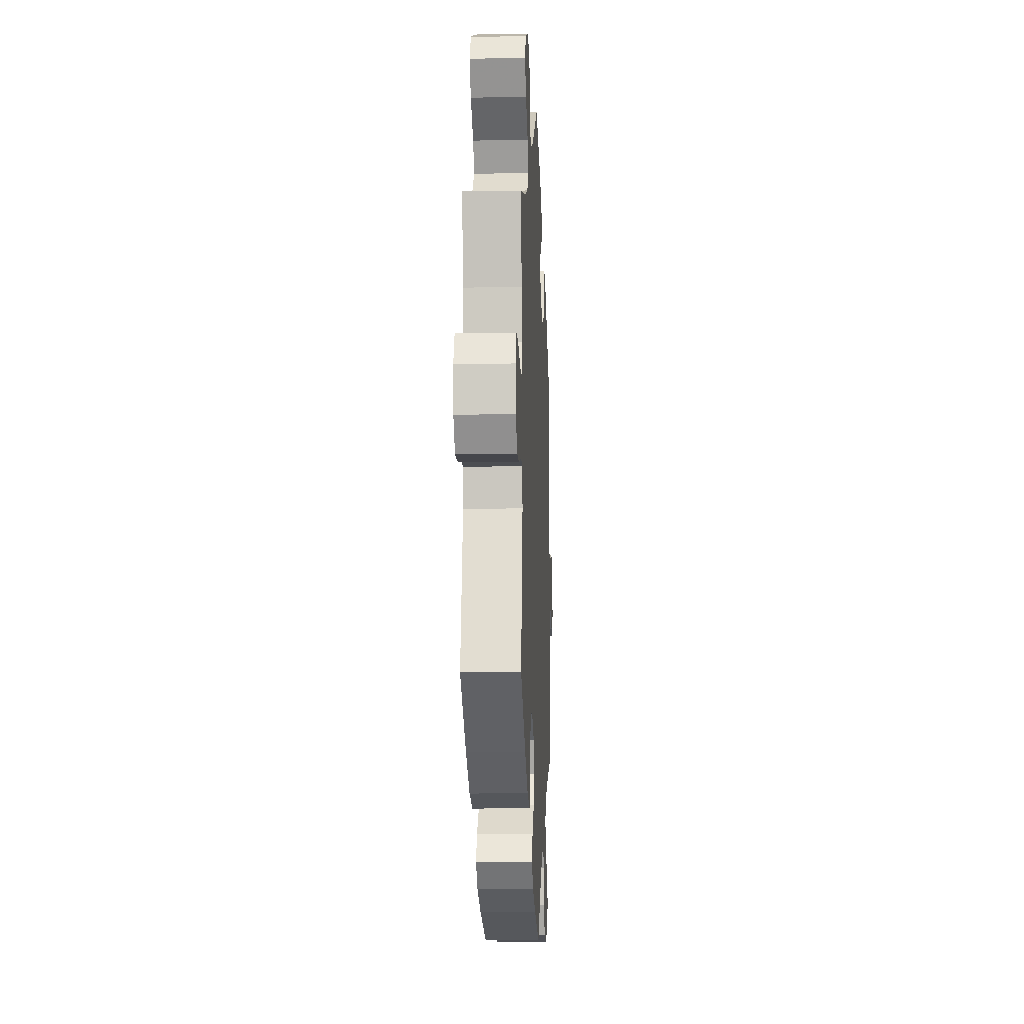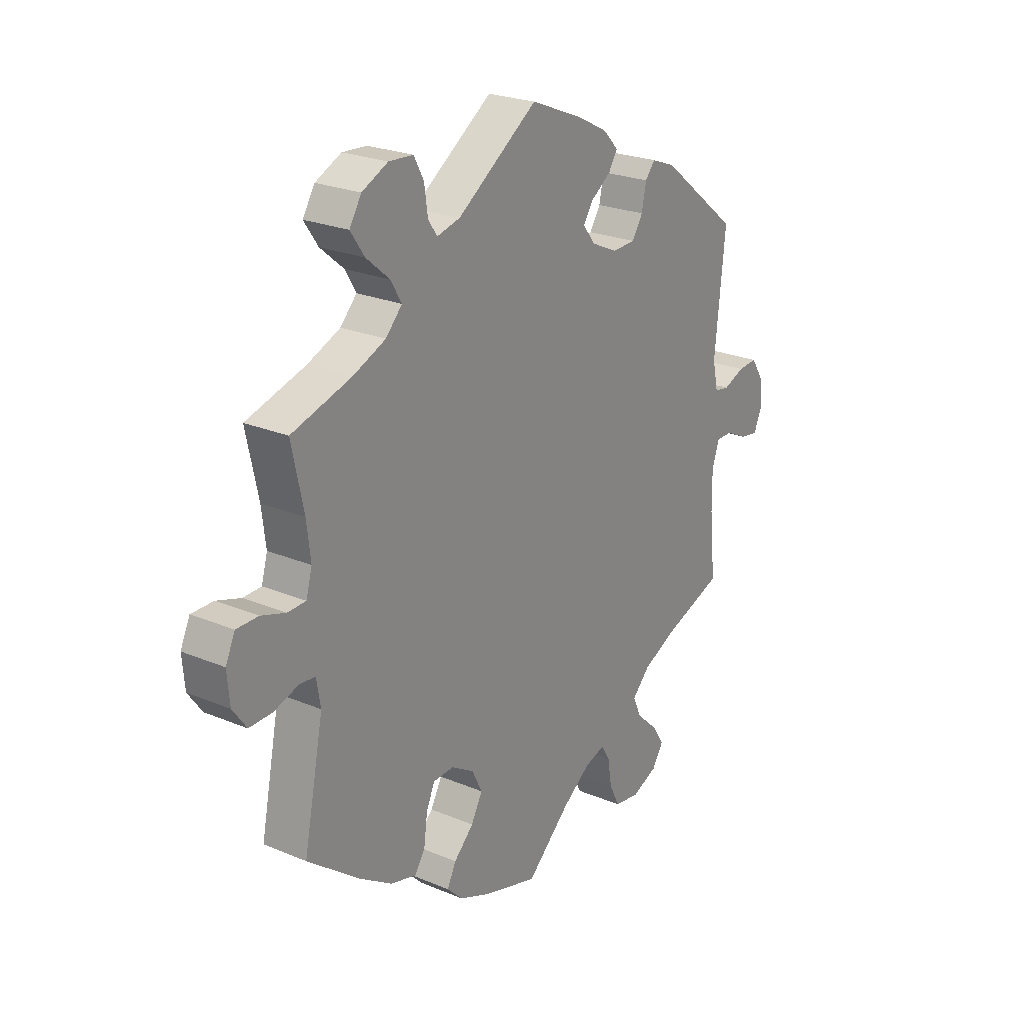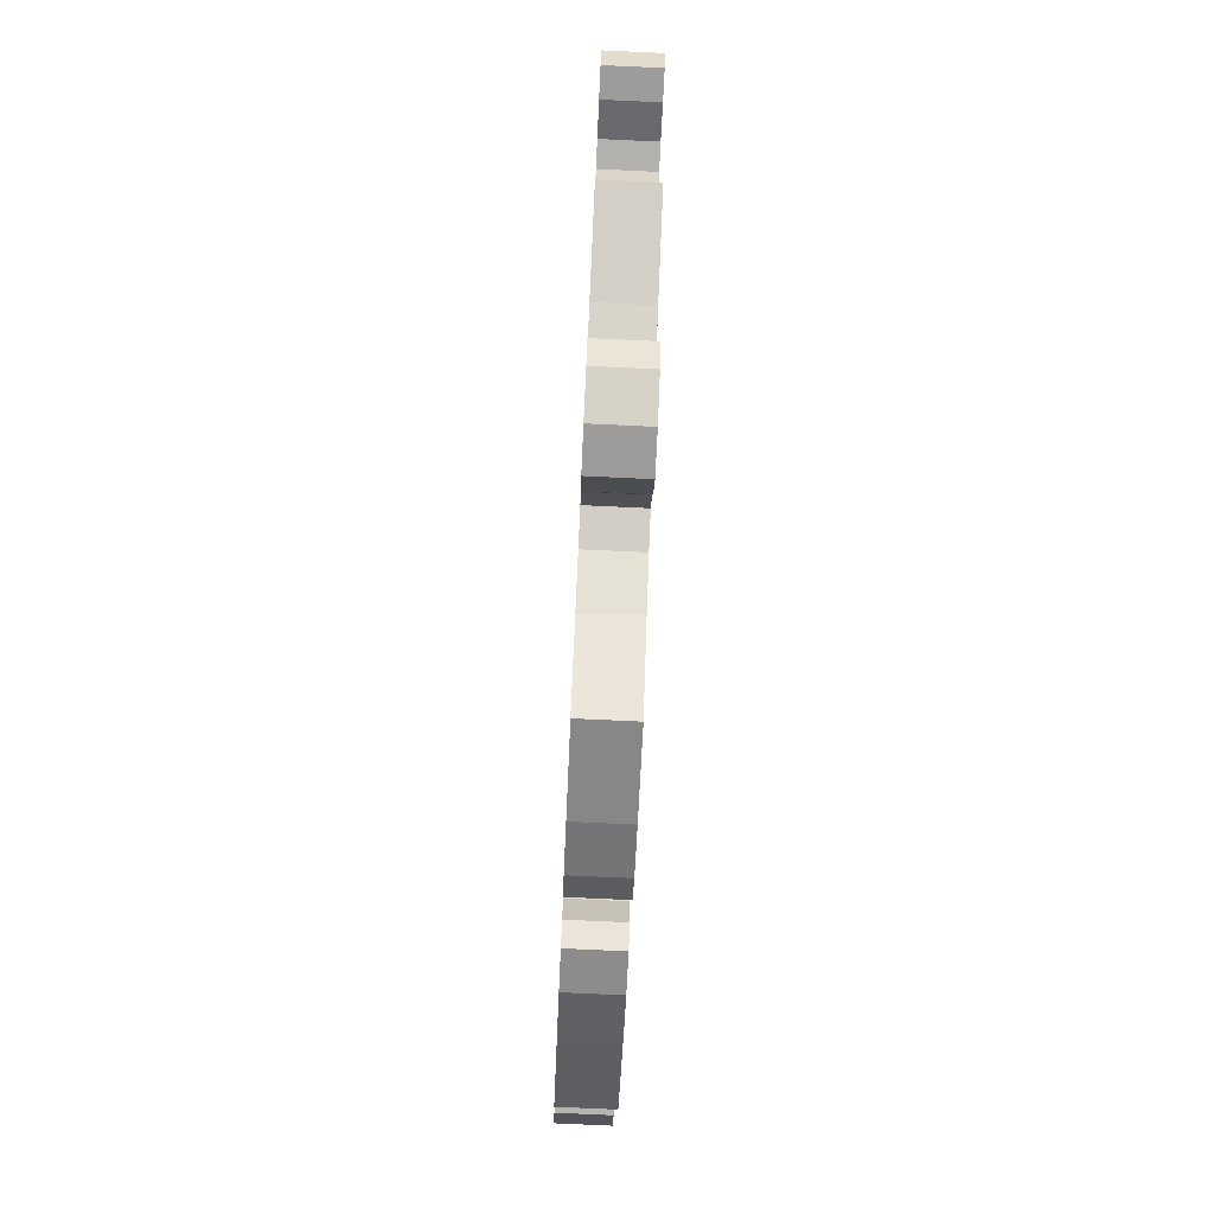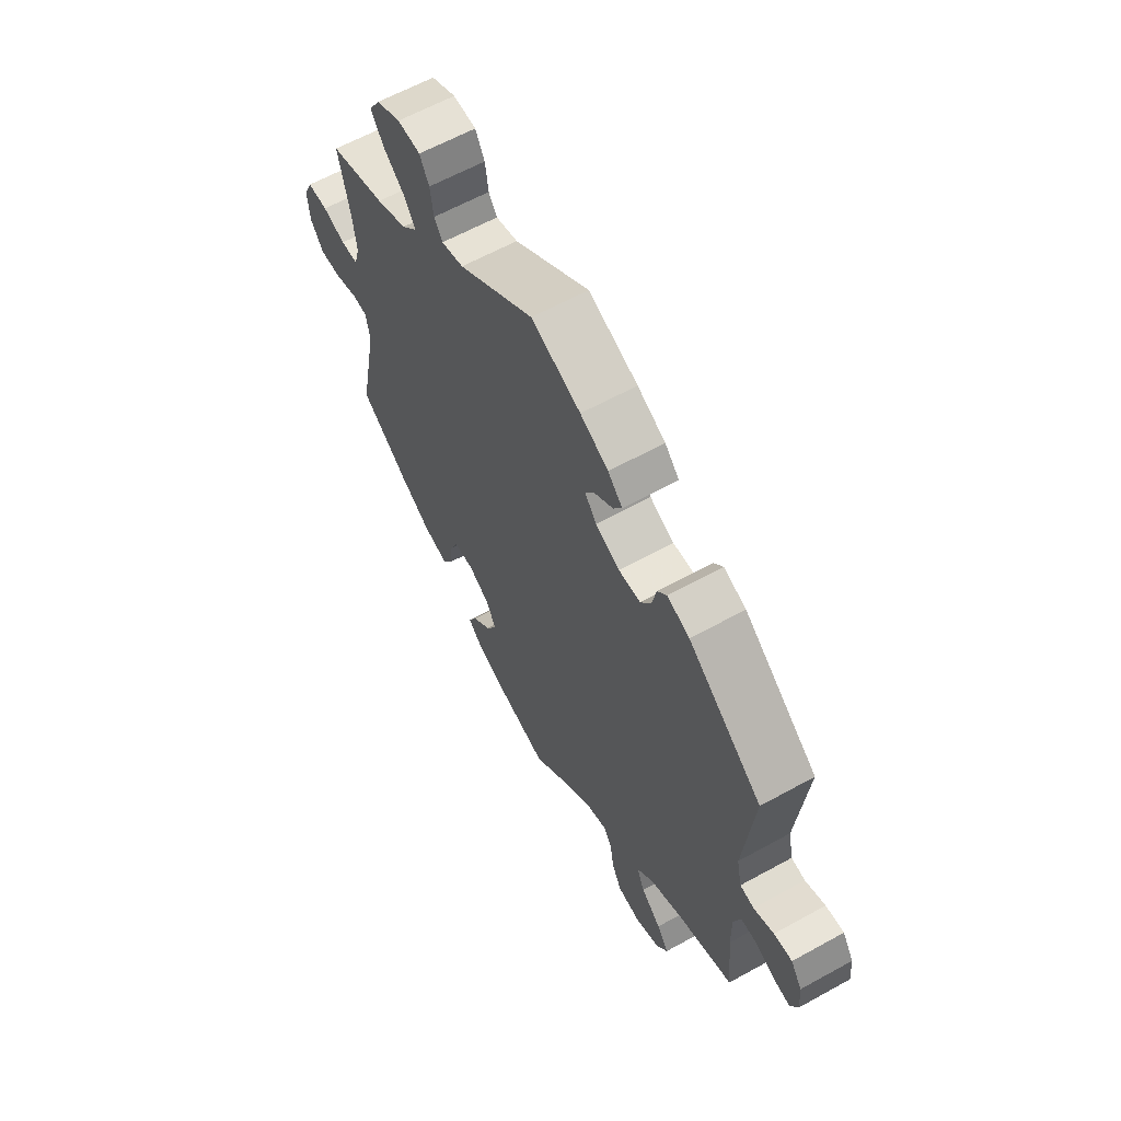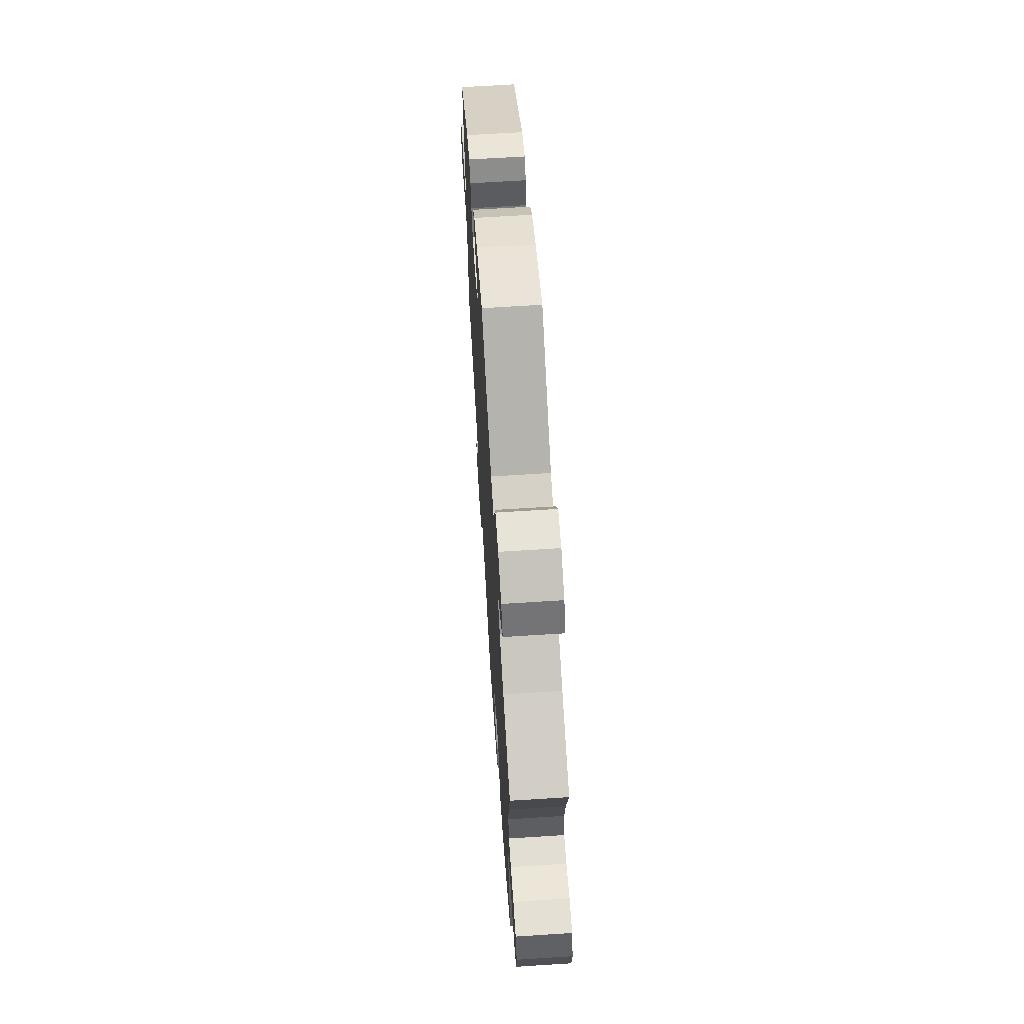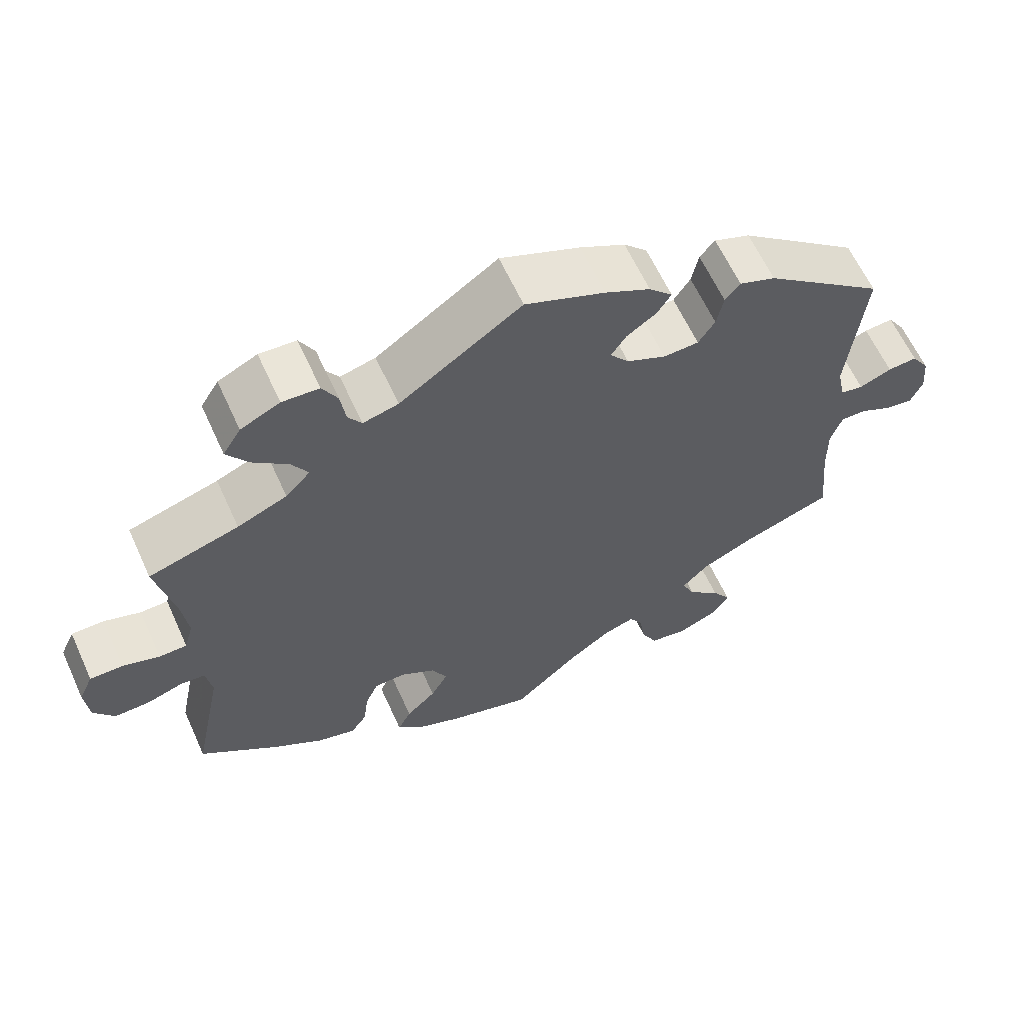
<metadata>
{"format":"obj","ext":"obj","renderer":"f3d","projection":"perspective","resolution":1024,"background":"white","views":[{"elev":-11.4,"azim":-87.2,"up":"+Z"},{"elev":24.0,"azim":-55.1,"up":"+Z"},{"elev":-79.2,"azim":87.4,"up":"+Z"},{"elev":62.0,"azim":60.7,"up":"+Z"},{"elev":65.7,"azim":-93.7,"up":"+Z"},{"elev":62.4,"azim":-24.5,"up":"+Z"}]}
</metadata>
<code>
v 0.48 0.07 0.083
v 0.491 0.07 0.031
v 0.521 0.07 0.026
v 0.564 0.07 0.043
v 0.603 0.07 0.046
v 0.627 0.07 0.009
v 0.632 0.07 -0.043
v 0.616 0.07 -0.08
v 0.579 0.07 -0.074
v 0.536 0.07 -0.053
v 0.503 0.07 -0.053
v 0.488 0.07 -0.097
v 0.489 0.07 -0.168
v 0.501 0.07 -0.288
v 0.379 0.07 -0.331
v 0.311 0.07 -0.363
v 0.275 0.07 -0.4
v 0.292 0.07 -0.438
v 0.335 0.07 -0.478
v 0.36 0.07 -0.516
v 0.337 0.07 -0.552
v 0.285 0.07 -0.574
v 0.234 0.07 -0.566
v 0.213 0.07 -0.524
v 0.205 0.07 -0.473
v 0.187 0.07 -0.443
v 0.145 0.07 -0.457
v 0.089 0.07 -0.498
v 0.001 0.07 -0.578
v -0.11 0.07 -0.545
v -0.172 0.07 -0.519
v -0.204 0.07 -0.487
v -0.186 0.07 -0.451
v -0.146 0.07 -0.412
v -0.123 0.07 -0.37
v -0.144 0.07 -0.328
v -0.19 0.07 -0.3
v -0.232 0.07 -0.302
v -0.249 0.07 -0.341
v -0.256 0.07 -0.394
v -0.277 0.07 -0.426
v -0.329 0.07 -0.412
v -0.396 0.07 -0.369
v -0.501 0.07 -0.288
v -0.461 0.07 -0.089
v -0.469 0.07 -0.04
v -0.501 0.07 -0.037
v -0.551 0.07 -0.053
v -0.597 0.07 -0.054
v -0.625 0.07 -0.015
v -0.63 0.07 0.042
v -0.611 0.07 0.083
v -0.567 0.07 0.083
v -0.518 0.07 0.067
v -0.481 0.07 0.068
v -0.469 0.07 0.111
v -0.477 0.07 0.177
v -0.501 0.07 0.289
v -0.381 0.07 0.325
v -0.315 0.07 0.353
v -0.282 0.07 0.388
v -0.304 0.07 0.425
v -0.351 0.07 0.465
v -0.379 0.07 0.506
v -0.355 0.07 0.545
v -0.303 0.07 0.57
v -0.254 0.07 0.567
v -0.234 0.07 0.53
v -0.227 0.07 0.481
v -0.209 0.07 0.454
v -0.162 0.07 0.466
v 0 0.07 0.578
v 0.106 0.07 0.535
v 0.166 0.07 0.504
v 0.197 0.07 0.472
v 0.179 0.07 0.443
v 0.139 0.07 0.415
v 0.119 0.07 0.385
v 0.144 0.07 0.353
v 0.196 0.07 0.329
v 0.243 0.07 0.331
v 0.265 0.07 0.365
v 0.274 0.07 0.41
v 0.294 0.07 0.434
v 0.342 0.07 0.416
v 0.501 0.07 0.29
v 0.48 0 0.083
v 0.491 0 0.031
v 0.521 0 0.026
v 0.564 0 0.043
v 0.603 0 0.046
v 0.627 0 0.009
v 0.632 0 -0.043
v 0.616 0 -0.08
v 0.579 0 -0.074
v 0.536 0 -0.053
v 0.503 0 -0.053
v 0.488 0 -0.097
v 0.489 0 -0.168
v 0.501 0 -0.288
v 0.379 0 -0.331
v 0.311 0 -0.363
v 0.275 0 -0.4
v 0.292 0 -0.438
v 0.335 0 -0.478
v 0.36 0 -0.516
v 0.337 0 -0.552
v 0.285 0 -0.574
v 0.234 0 -0.566
v 0.213 0 -0.524
v 0.205 0 -0.473
v 0.187 0 -0.443
v 0.145 0 -0.457
v 0.089 0 -0.498
v 0.001 0 -0.578
v -0.11 0 -0.545
v -0.172 0 -0.519
v -0.204 0 -0.487
v -0.186 0 -0.451
v -0.146 0 -0.412
v -0.123 0 -0.37
v -0.144 0 -0.328
v -0.19 0 -0.3
v -0.232 0 -0.302
v -0.249 0 -0.341
v -0.256 0 -0.394
v -0.277 0 -0.426
v -0.329 0 -0.412
v -0.396 0 -0.369
v -0.501 0 -0.288
v -0.461 0 -0.089
v -0.469 0 -0.04
v -0.501 0 -0.037
v -0.551 0 -0.053
v -0.597 0 -0.054
v -0.625 0 -0.015
v -0.63 0 0.042
v -0.611 0 0.083
v -0.567 0 0.083
v -0.518 0 0.067
v -0.481 0 0.068
v -0.469 0 0.111
v -0.477 0 0.177
v -0.501 0 0.289
v -0.381 0 0.325
v -0.315 0 0.353
v -0.282 0 0.388
v -0.304 0 0.425
v -0.351 0 0.465
v -0.379 0 0.506
v -0.355 0 0.545
v -0.303 0 0.57
v -0.254 0 0.567
v -0.234 0 0.53
v -0.227 0 0.481
v -0.209 0 0.454
v -0.162 0 0.466
v 0 0 0.578
v 0.106 0 0.535
v 0.166 0 0.504
v 0.197 0 0.472
v 0.179 0 0.443
v 0.139 0 0.415
v 0.119 0 0.385
v 0.144 0 0.353
v 0.196 0 0.329
v 0.243 0 0.331
v 0.265 0 0.365
v 0.274 0 0.41
v 0.294 0 0.434
v 0.342 0 0.416
v 0.501 0 0.29
f 85 86 1
f 82 83 84 85
f 81 82 85 1
f 80 81 1 2
f 79 80 2
f 74 75 76 77
f 74 77 78
f 71 72 73 74
f 70 71 74 78
f 66 67 68 69
f 66 69 70
f 65 66 70
f 62 63 64 65
f 61 62 65 70
f 60 61 70 78
f 57 58 59
f 56 57 59 60
f 55 56 60 78
f 51 52 53 54
f 51 54 55
f 50 51 55
f 47 48 49 50
f 46 47 50 55
f 45 46 55 78
f 39 40 41 42
f 38 39 42 43
f 31 32 33 34
f 31 34 35
f 28 29 30 31
f 27 28 31 35
f 26 27 35 36
f 22 23 24 25
f 22 25 26
f 21 22 26
f 18 19 20 21
f 17 18 21 26
f 16 17 26 36
f 13 14 15
f 12 13 15 16
f 11 12 16 36
f 7 8 9 10
f 7 10 11
f 6 7 11
f 3 4 5 6
f 3 6 11 36
f 44 45 78 79
f 38 43 44 79
f 37 38 79 2
f 2 3 36 37
f 87 172 171
f 171 170 169 168
f 87 171 168 167
f 88 87 167 166
f 88 166 165
f 163 162 161 160
f 164 163 160
f 160 159 158 157
f 164 160 157 156
f 155 154 153 152
f 156 155 152
f 156 152 151
f 151 150 149 148
f 156 151 148 147
f 164 156 147 146
f 145 144 143
f 146 145 143 142
f 164 146 142 141
f 140 139 138 137
f 141 140 137
f 141 137 136
f 136 135 134 133
f 141 136 133 132
f 164 141 132 131
f 128 127 126 125
f 129 128 125 124
f 120 119 118 117
f 121 120 117
f 117 116 115 114
f 121 117 114 113
f 122 121 113 112
f 111 110 109 108
f 112 111 108
f 112 108 107
f 107 106 105 104
f 112 107 104 103
f 122 112 103 102
f 101 100 99
f 102 101 99 98
f 122 102 98 97
f 96 95 94 93
f 97 96 93
f 97 93 92
f 92 91 90 89
f 122 97 92 89
f 165 164 131 130
f 165 130 129 124
f 88 165 124 123
f 123 122 89 88
f 1 87 88 2
f 2 88 89 3
f 3 89 90 4
f 4 90 91 5
f 5 91 92 6
f 6 92 93 7
f 7 93 94 8
f 8 94 95 9
f 9 95 96 10
f 10 96 97 11
f 11 97 98 12
f 12 98 99 13
f 13 99 100 14
f 14 100 101 15
f 15 101 102 16
f 16 102 103 17
f 17 103 104 18
f 18 104 105 19
f 19 105 106 20
f 20 106 107 21
f 21 107 108 22
f 22 108 109 23
f 23 109 110 24
f 24 110 111 25
f 25 111 112 26
f 26 112 113 27
f 27 113 114 28
f 28 114 115 29
f 29 115 116 30
f 30 116 117 31
f 31 117 118 32
f 32 118 119 33
f 33 119 120 34
f 34 120 121 35
f 35 121 122 36
f 36 122 123 37
f 37 123 124 38
f 38 124 125 39
f 39 125 126 40
f 40 126 127 41
f 41 127 128 42
f 42 128 129 43
f 43 129 130 44
f 44 130 131 45
f 45 131 132 46
f 46 132 133 47
f 47 133 134 48
f 48 134 135 49
f 49 135 136 50
f 50 136 137 51
f 51 137 138 52
f 52 138 139 53
f 53 139 140 54
f 54 140 141 55
f 55 141 142 56
f 56 142 143 57
f 57 143 144 58
f 58 144 145 59
f 59 145 146 60
f 60 146 147 61
f 61 147 148 62
f 62 148 149 63
f 63 149 150 64
f 64 150 151 65
f 65 151 152 66
f 66 152 153 67
f 67 153 154 68
f 68 154 155 69
f 69 155 156 70
f 70 156 157 71
f 71 157 158 72
f 72 158 159 73
f 73 159 160 74
f 74 160 161 75
f 75 161 162 76
f 76 162 163 77
f 77 163 164 78
f 78 164 165 79
f 79 165 166 80
f 80 166 167 81
f 81 167 168 82
f 82 168 169 83
f 83 169 170 84
f 84 170 171 85
f 85 171 172 86
f 86 172 87 1

</code>
